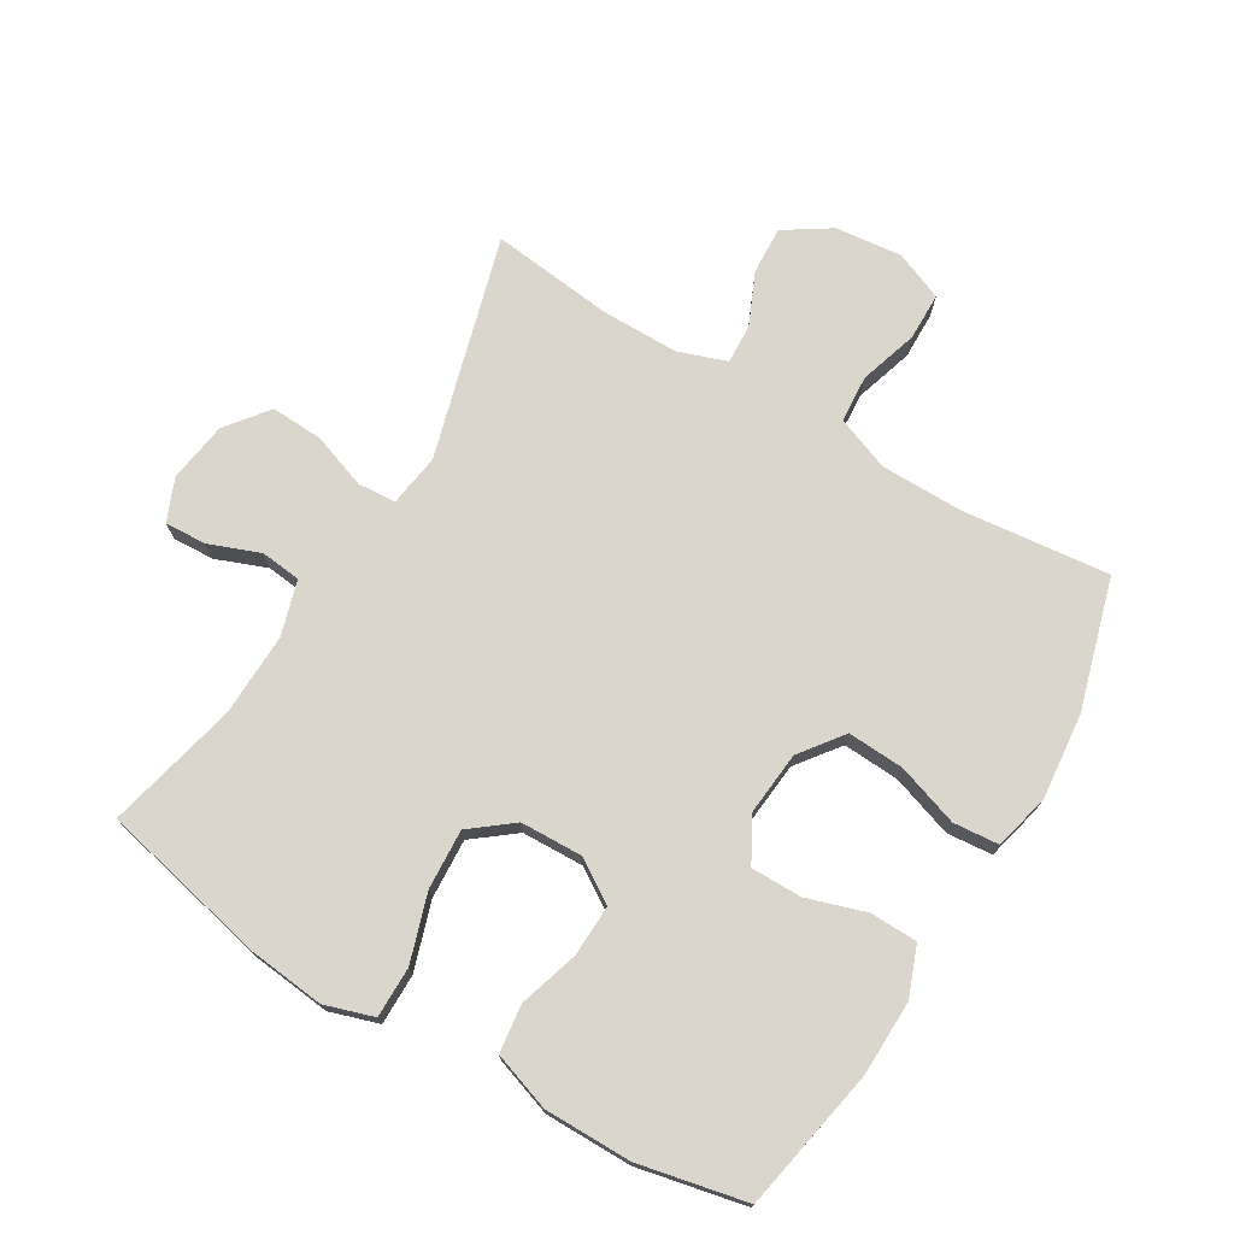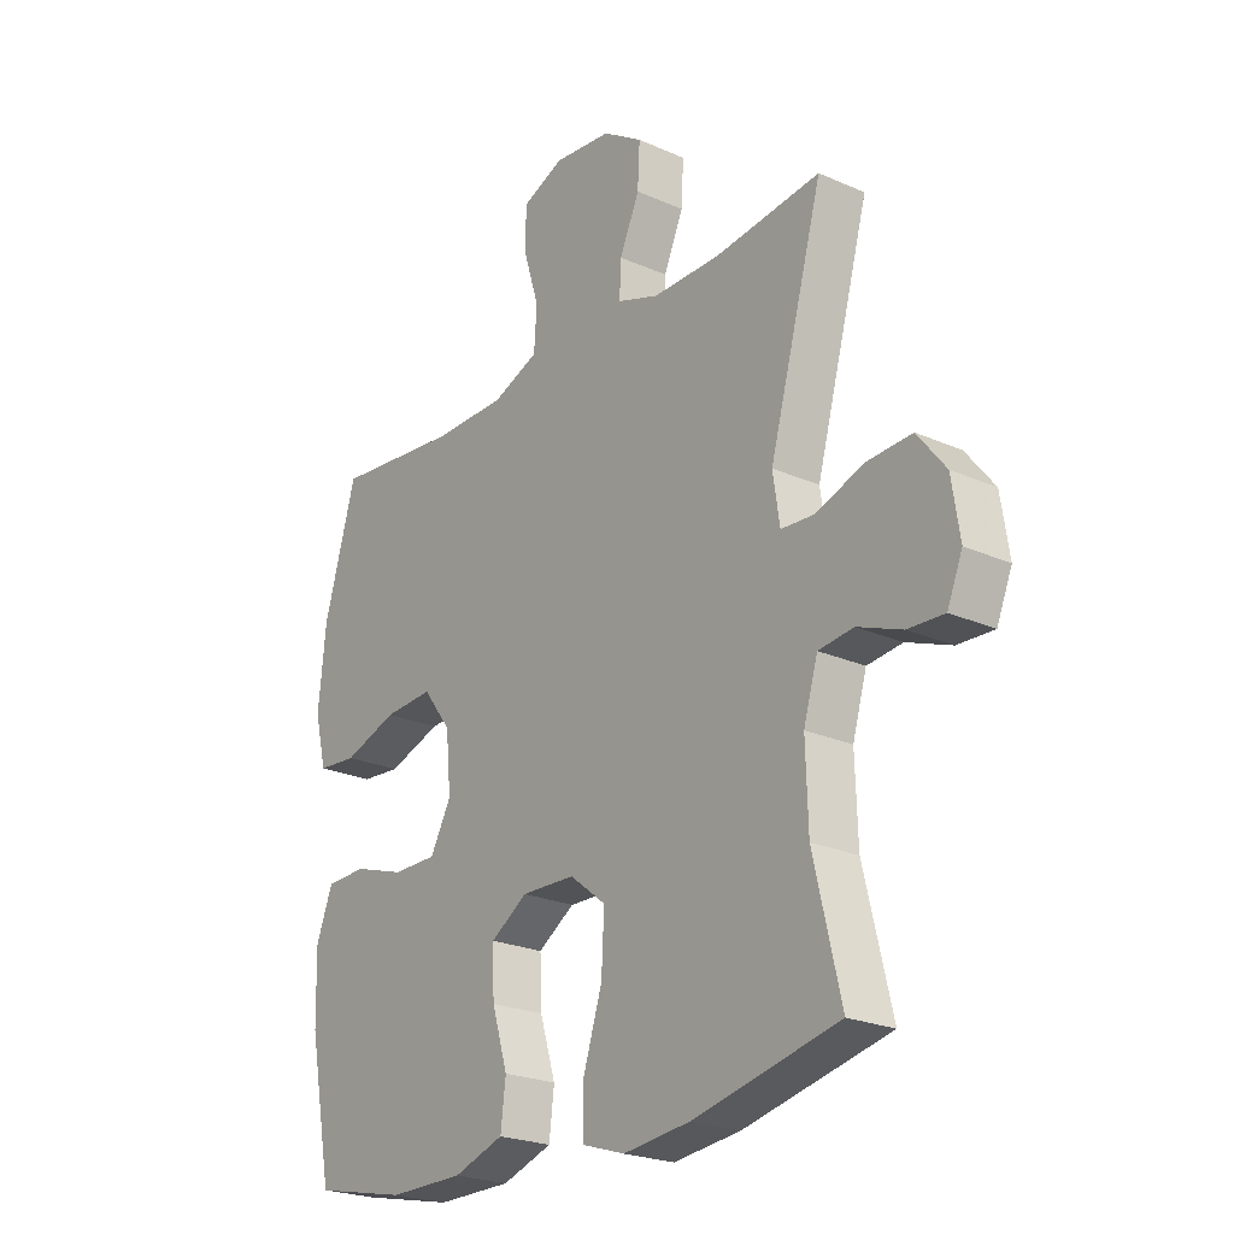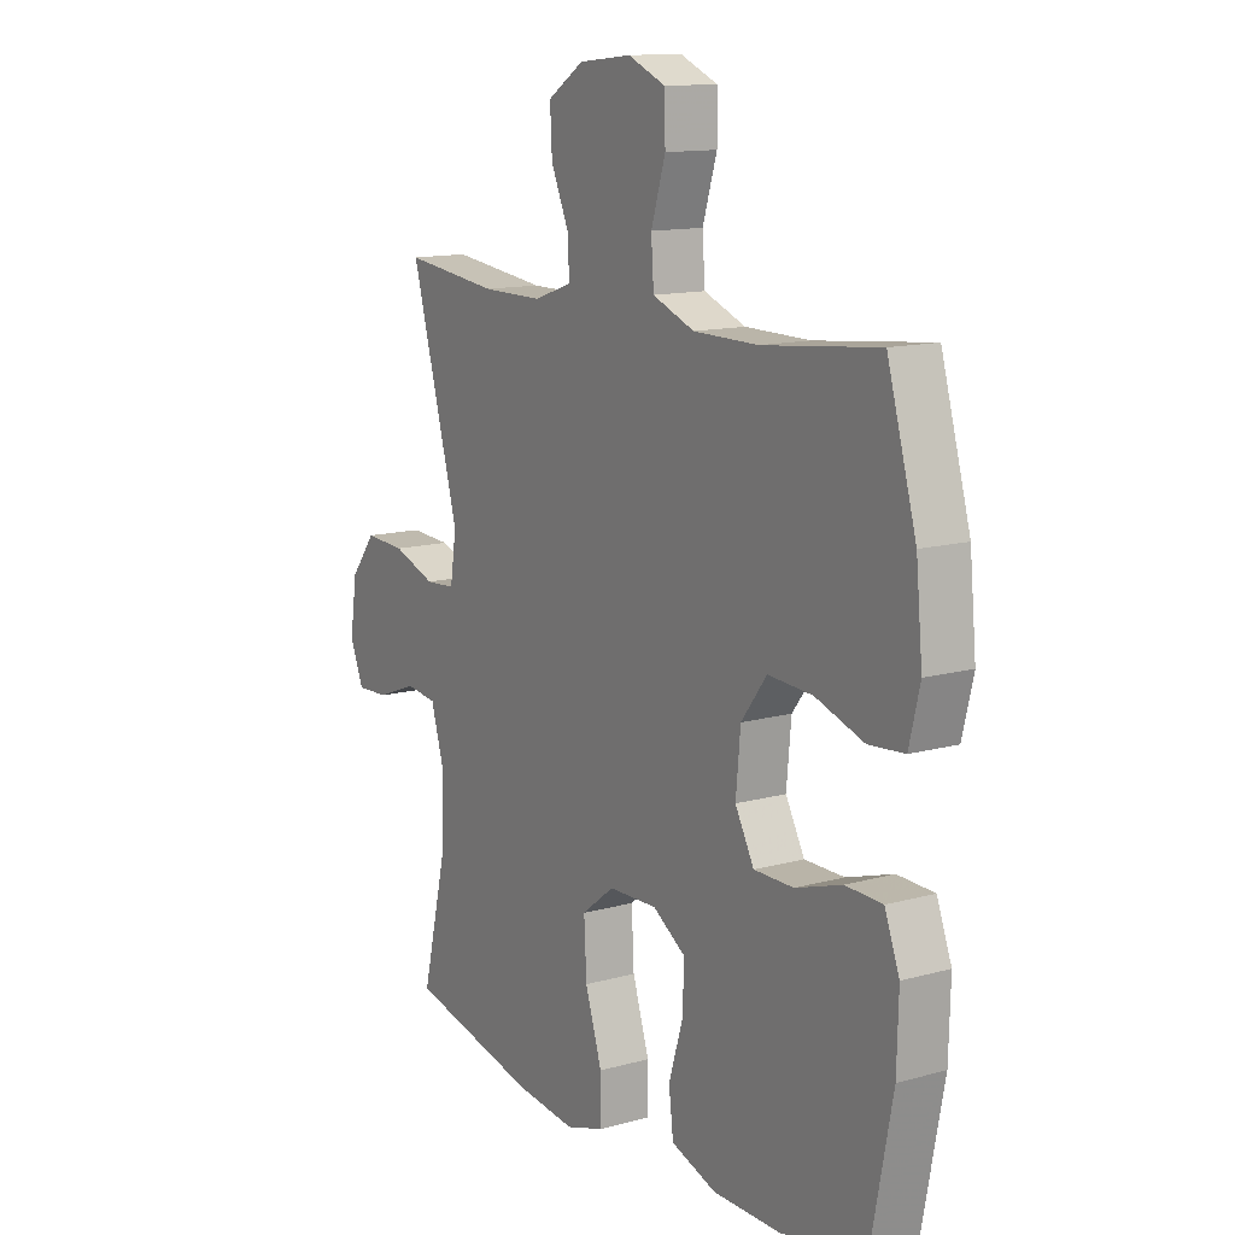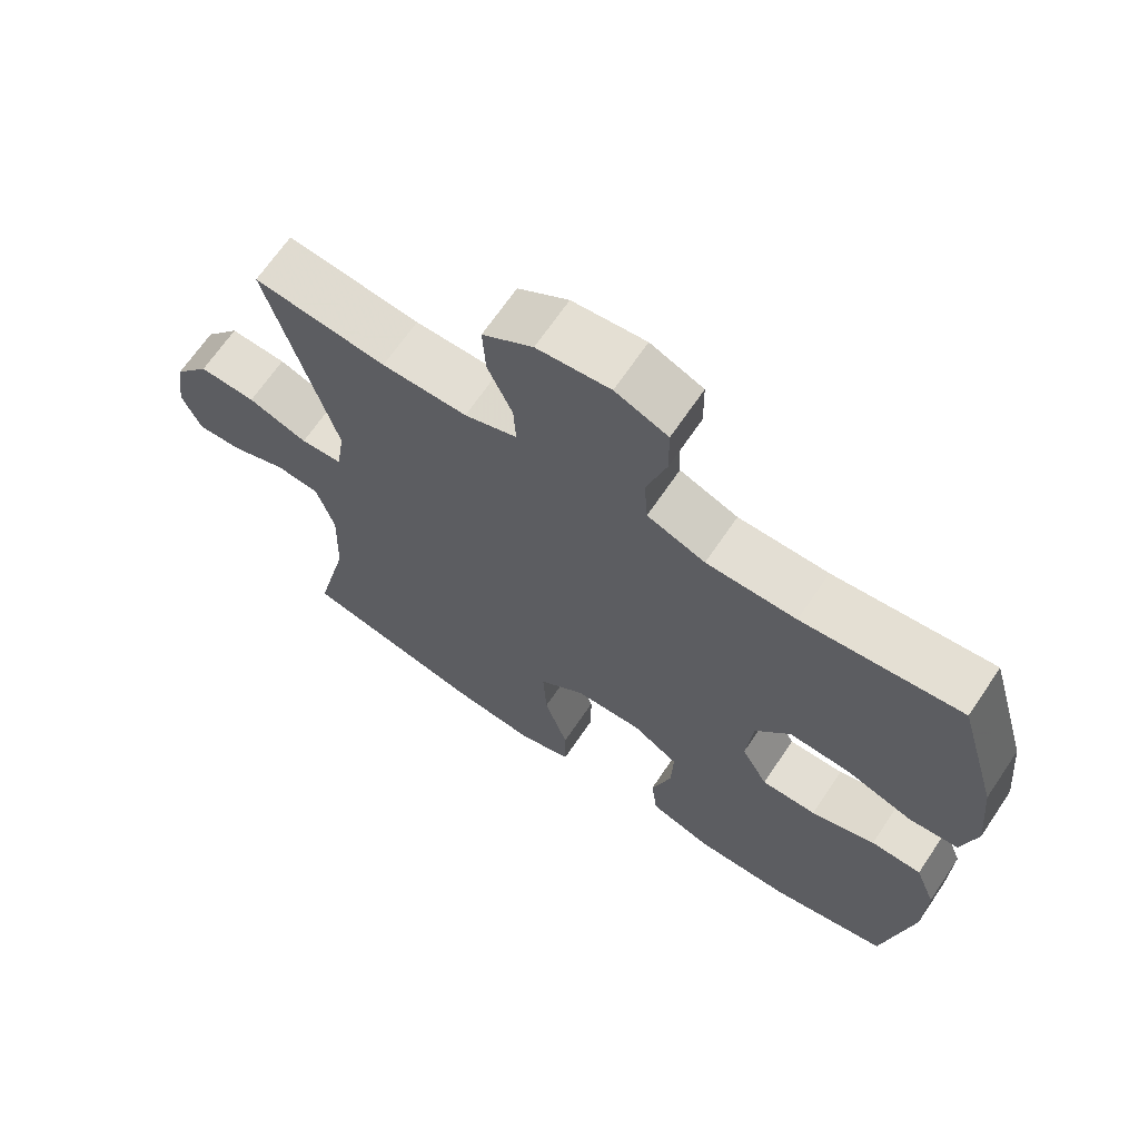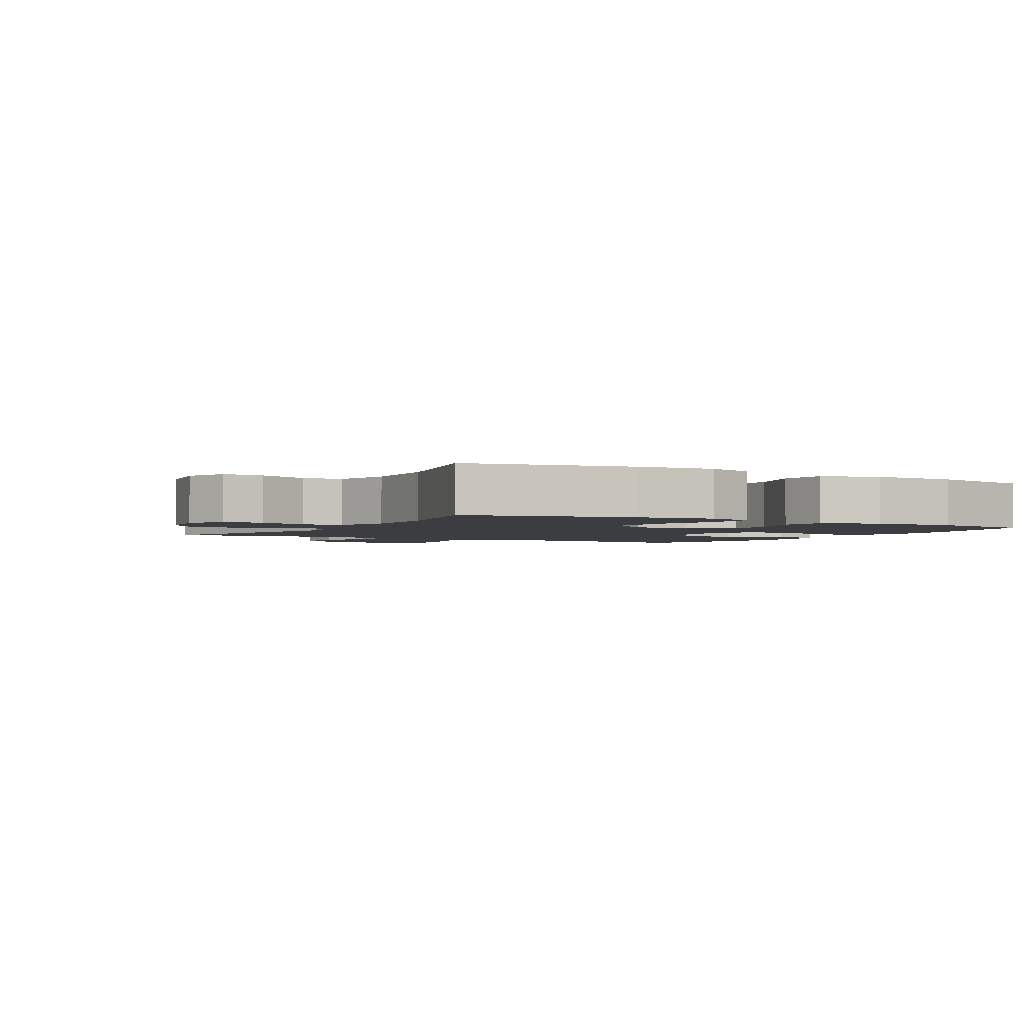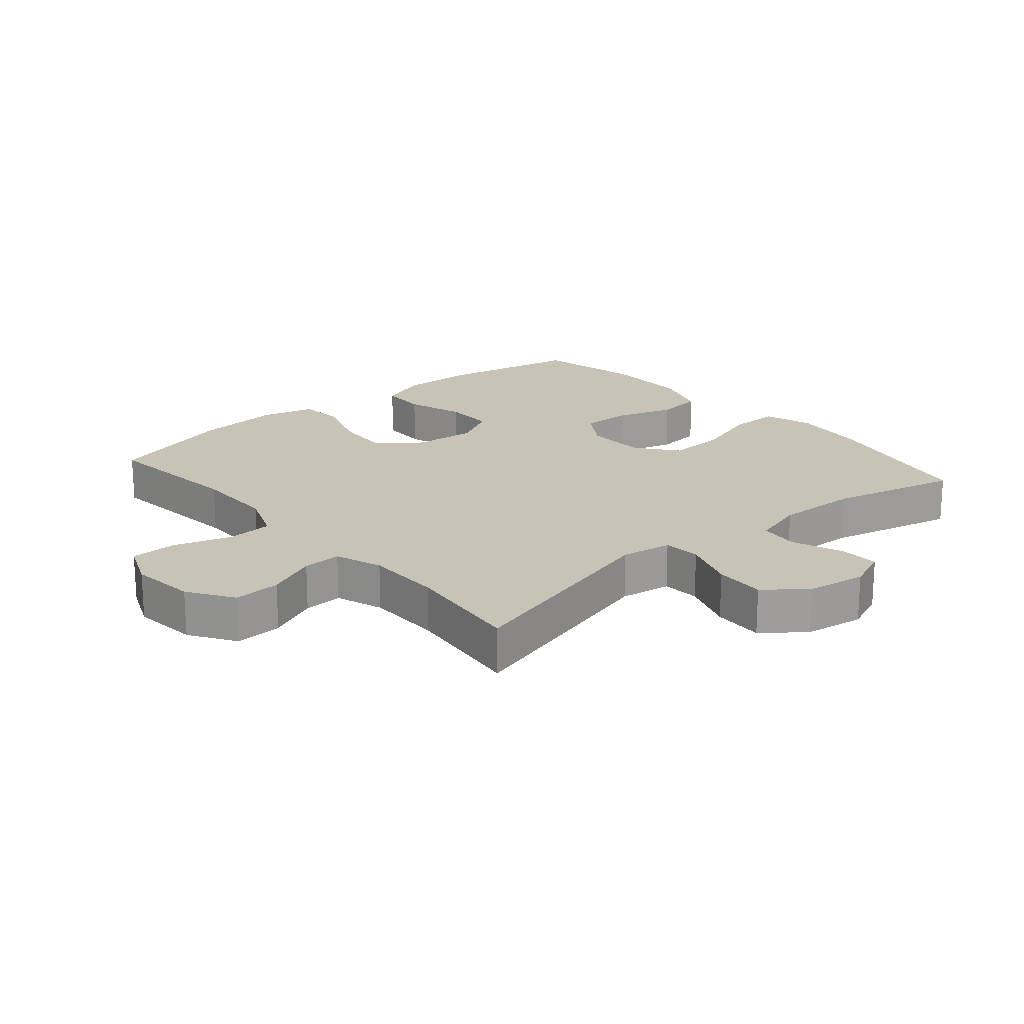
<metadata>
{"format":"obj","ext":"obj","renderer":"f3d","projection":"perspective","resolution":1024,"background":"white","views":[{"elev":73.6,"azim":-149.2,"up":"+Y"},{"elev":-23.4,"azim":53.1,"up":"+Z"},{"elev":13.1,"azim":-122.3,"up":"+Z"},{"elev":67.2,"azim":-146.0,"up":"+Z"},{"elev":-2.4,"azim":150.2,"up":"+Y"},{"elev":19.8,"azim":49.5,"up":"+Y"}]}
</metadata>
<code>
v -0.5 0.07 0.5
v -0.274 0.07 0.476
v -0.147 0.07 0.477
v -0.065 0.07 0.509
v -0.06 0.07 0.581
v -0.088 0.07 0.671
v -0.087 0.07 0.744
v -0.013 0.07 0.775
v 0.09 0.07 0.764
v 0.161 0.07 0.718
v 0.157 0.07 0.644
v 0.122 0.07 0.565
v 0.119 0.07 0.504
v 0.193 0.07 0.478
v 0.313 0.07 0.478
v 0.5 0.07 0.5
v 0.405 0.07 0.159
v 0.417 0.07 0.079
v 0.476 0.07 0.075
v 0.56 0.07 0.105
v 0.64 0.07 0.109
v 0.69 0.07 0.045
v 0.704 0.07 -0.048
v 0.677 0.07 -0.113
v 0.613 0.07 -0.11
v 0.535 0.07 -0.08
v 0.473 0.07 -0.087
v 0.448 0.07 -0.171
v 0.452 0.07 -0.299
v 0.5 0.07 -0.5
v 0.244 0.07 -0.557
v 0.126 0.07 -0.57
v 0.051 0.07 -0.546
v 0.051 0.07 -0.468
v 0.084 0.07 -0.365
v 0.089 0.07 -0.273
v 0.025 0.07 -0.223
v -0.07 0.07 -0.22
v -0.135 0.07 -0.262
v -0.132 0.07 -0.341
v -0.104 0.07 -0.432
v -0.113 0.07 -0.505
v -0.202 0.07 -0.535
v -0.335 0.07 -0.535
v -0.5 0.07 -0.5
v -0.542 0.07 -0.282
v -0.545 0.07 -0.166
v -0.516 0.07 -0.09
v -0.444 0.07 -0.088
v -0.353 0.07 -0.117
v -0.275 0.07 -0.117
v -0.238 0.07 -0.049
v -0.247 0.07 0.048
v -0.297 0.07 0.114
v -0.384 0.07 0.109
v -0.479 0.07 0.077
v -0.549 0.07 0.083
v -0.57 0.07 0.169
v -0.557 0.07 0.301
v -0.5 0 0.5
v -0.274 0 0.476
v -0.147 0 0.477
v -0.065 0 0.509
v -0.06 0 0.581
v -0.088 0 0.671
v -0.087 0 0.744
v -0.013 0 0.775
v 0.09 0 0.764
v 0.161 0 0.718
v 0.157 0 0.644
v 0.122 0 0.565
v 0.119 0 0.504
v 0.193 0 0.478
v 0.313 0 0.478
v 0.5 0 0.5
v 0.405 0 0.159
v 0.417 0 0.079
v 0.476 0 0.075
v 0.56 0 0.105
v 0.64 0 0.109
v 0.69 0 0.045
v 0.704 0 -0.048
v 0.677 0 -0.113
v 0.613 0 -0.11
v 0.535 0 -0.08
v 0.473 0 -0.087
v 0.448 0 -0.171
v 0.452 0 -0.299
v 0.5 0 -0.5
v 0.244 0 -0.557
v 0.126 0 -0.57
v 0.051 0 -0.546
v 0.051 0 -0.468
v 0.084 0 -0.365
v 0.089 0 -0.273
v 0.025 0 -0.223
v -0.07 0 -0.22
v -0.135 0 -0.262
v -0.132 0 -0.341
v -0.104 0 -0.432
v -0.113 0 -0.505
v -0.202 0 -0.535
v -0.335 0 -0.535
v -0.5 0 -0.5
v -0.542 0 -0.282
v -0.545 0 -0.166
v -0.516 0 -0.09
v -0.444 0 -0.088
v -0.353 0 -0.117
v -0.275 0 -0.117
v -0.238 0 -0.049
v -0.247 0 0.048
v -0.297 0 0.114
v -0.384 0 0.109
v -0.479 0 0.077
v -0.549 0 0.083
v -0.57 0 0.169
v -0.557 0 0.301
f 59 1 2
f 58 59 2
f 57 58 2
f 56 57 2
f 55 56 2
f 54 55 2 3
f 53 54 3 4
f 52 53 4
f 48 49 50
f 47 48 50
f 46 47 50
f 45 46 50
f 44 45 50
f 43 44 50
f 42 43 50
f 41 42 50
f 40 41 50
f 39 40 50 51
f 38 39 51 52
f 33 34 35
f 32 33 35
f 31 32 35
f 30 31 35
f 29 30 35
f 28 29 35 36
f 27 28 36 37
f 24 25 26
f 23 24 26
f 22 23 26
f 21 22 26
f 20 21 26
f 19 20 26
f 18 19 26 27
f 15 16 17
f 14 15 17 18
f 38 52 4
f 37 38 4
f 27 37 4
f 18 27 4
f 14 18 4
f 13 14 4
f 10 11 12
f 9 10 12
f 8 9 12
f 7 8 12
f 6 7 12
f 5 6 12
f 4 5 12 13
f 61 60 118
f 61 118 117
f 61 117 116
f 61 116 115
f 61 115 114
f 62 61 114 113
f 63 62 113 112
f 63 112 111
f 109 108 107
f 109 107 106
f 109 106 105
f 109 105 104
f 109 104 103
f 109 103 102
f 109 102 101
f 109 101 100
f 109 100 99
f 110 109 99 98
f 111 110 98 97
f 94 93 92
f 94 92 91
f 94 91 90
f 94 90 89
f 94 89 88
f 95 94 88 87
f 96 95 87 86
f 85 84 83
f 85 83 82
f 85 82 81
f 85 81 80
f 85 80 79
f 85 79 78
f 86 85 78 77
f 76 75 74
f 77 76 74 73
f 63 111 97
f 63 97 96
f 63 96 86
f 63 86 77
f 63 77 73
f 63 73 72
f 71 70 69
f 71 69 68
f 71 68 67
f 71 67 66
f 71 66 65
f 71 65 64
f 72 71 64 63
f 1 60 61 2
f 2 61 62 3
f 3 62 63 4
f 4 63 64 5
f 5 64 65 6
f 6 65 66 7
f 7 66 67 8
f 8 67 68 9
f 9 68 69 10
f 10 69 70 11
f 11 70 71 12
f 12 71 72 13
f 13 72 73 14
f 14 73 74 15
f 15 74 75 16
f 16 75 76 17
f 17 76 77 18
f 18 77 78 19
f 19 78 79 20
f 20 79 80 21
f 21 80 81 22
f 22 81 82 23
f 23 82 83 24
f 24 83 84 25
f 25 84 85 26
f 26 85 86 27
f 27 86 87 28
f 28 87 88 29
f 29 88 89 30
f 30 89 90 31
f 31 90 91 32
f 32 91 92 33
f 33 92 93 34
f 34 93 94 35
f 35 94 95 36
f 36 95 96 37
f 37 96 97 38
f 38 97 98 39
f 39 98 99 40
f 40 99 100 41
f 41 100 101 42
f 42 101 102 43
f 43 102 103 44
f 44 103 104 45
f 45 104 105 46
f 46 105 106 47
f 47 106 107 48
f 48 107 108 49
f 49 108 109 50
f 50 109 110 51
f 51 110 111 52
f 52 111 112 53
f 53 112 113 54
f 54 113 114 55
f 55 114 115 56
f 56 115 116 57
f 57 116 117 58
f 58 117 118 59
f 59 118 60 1

</code>
